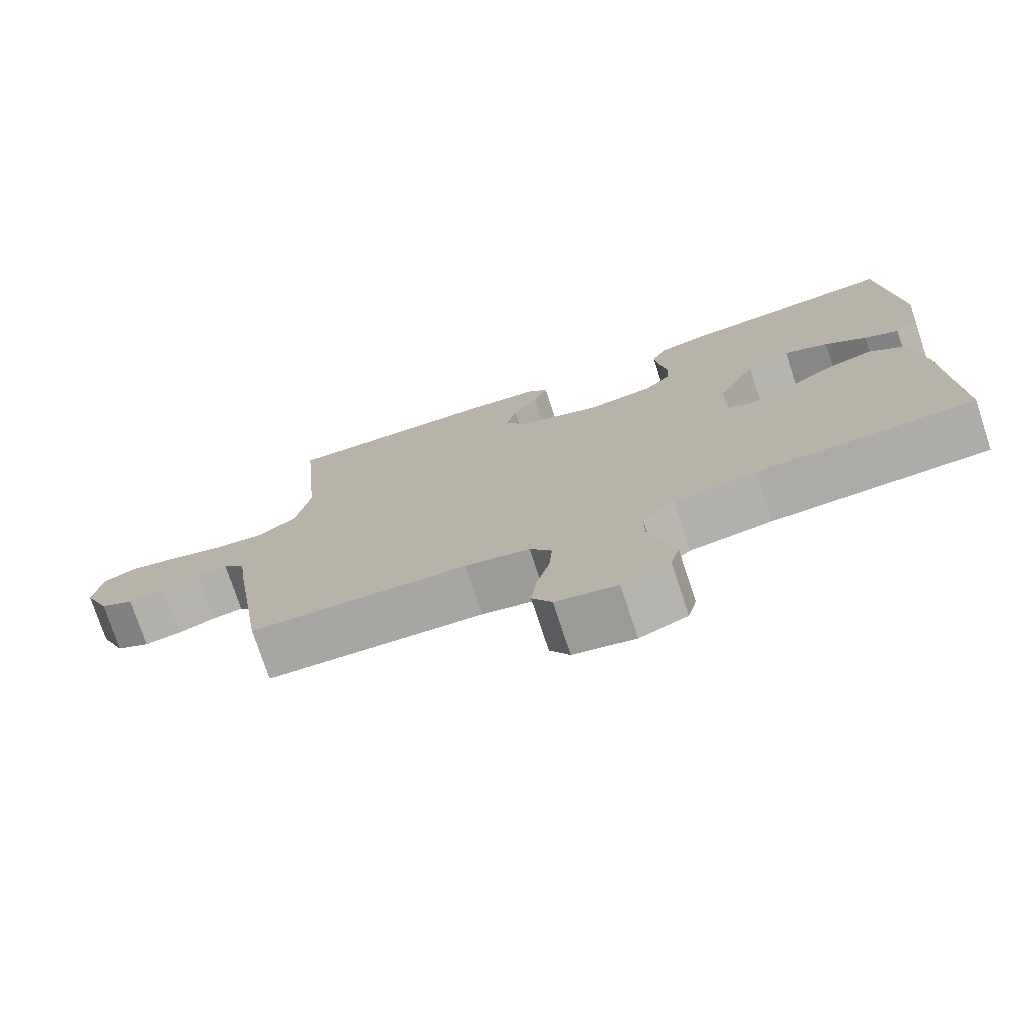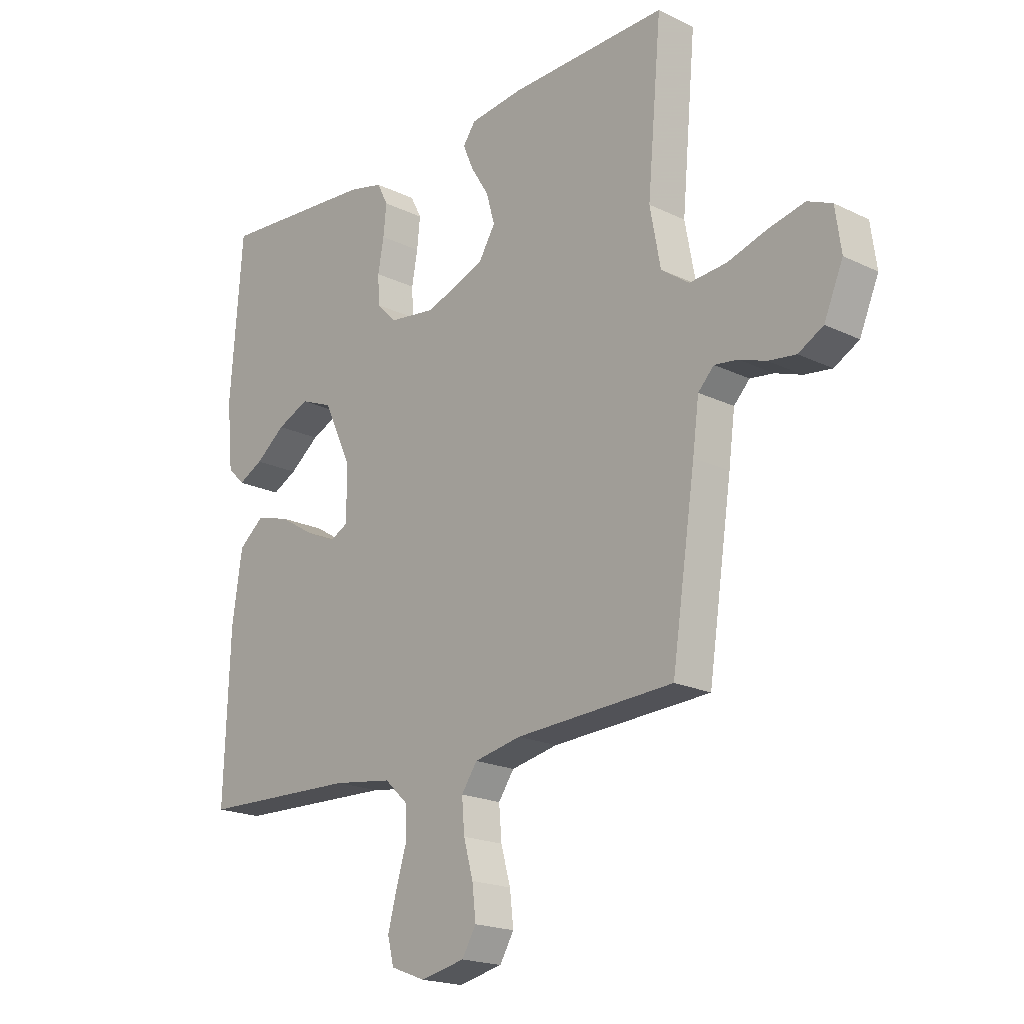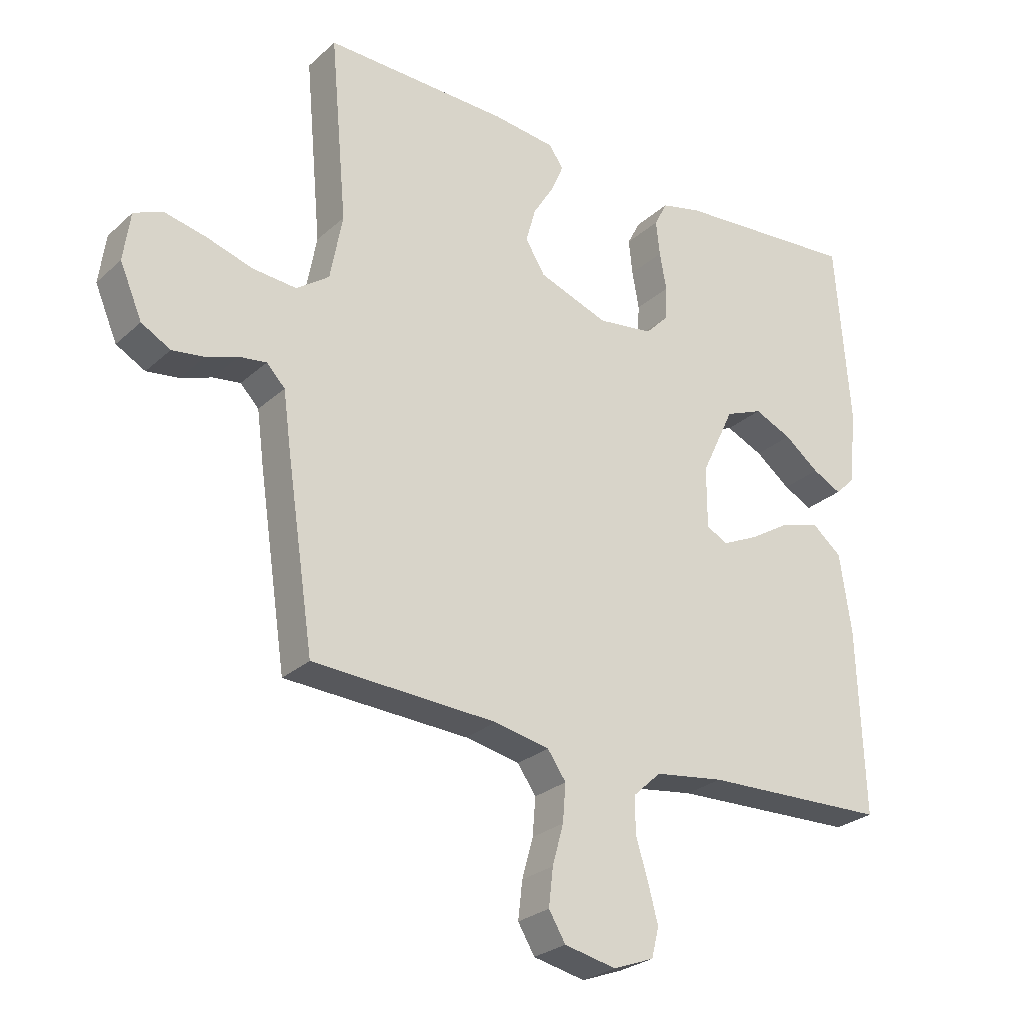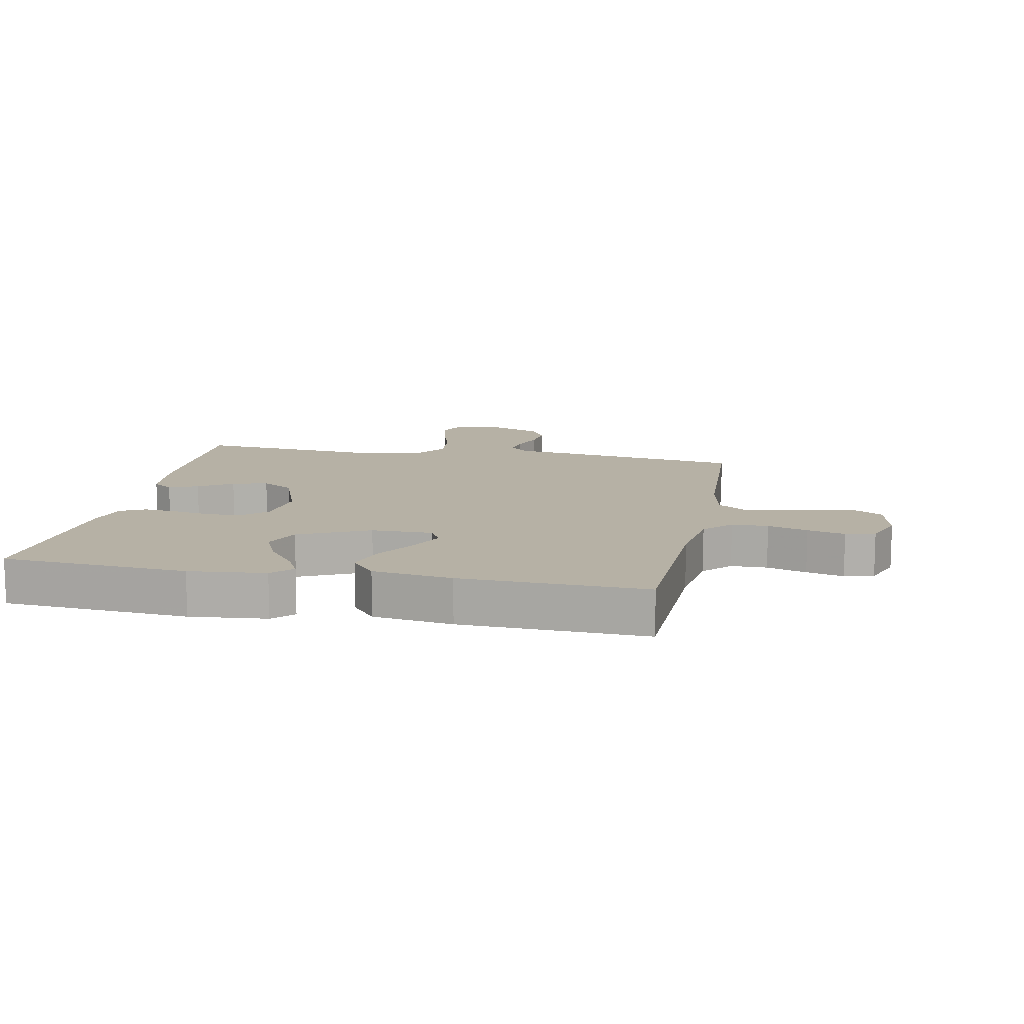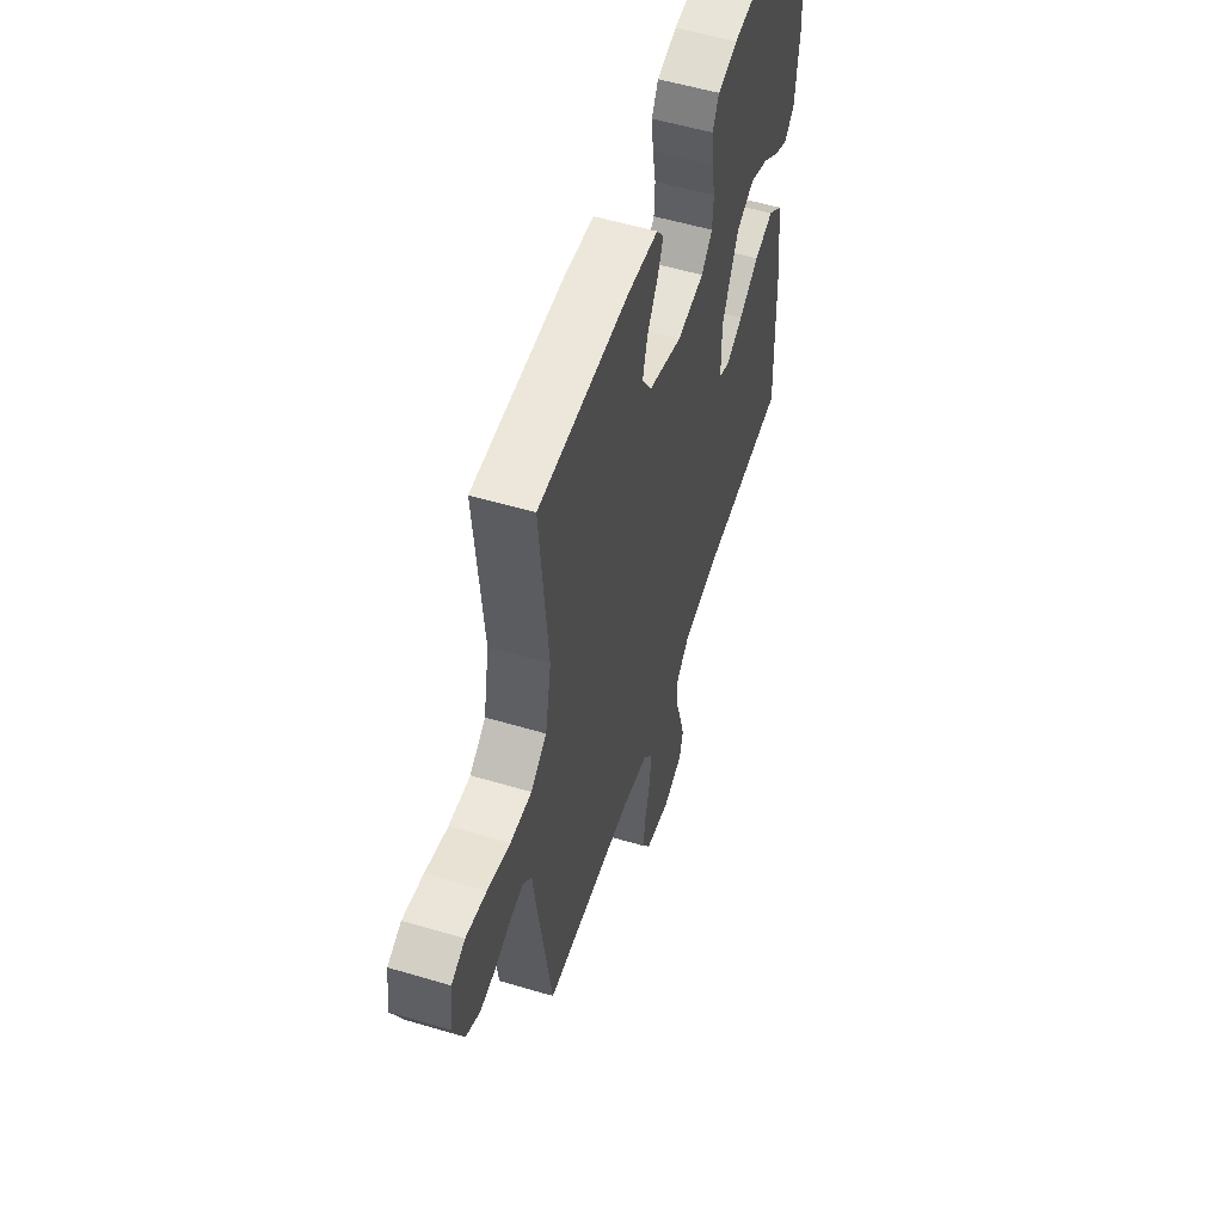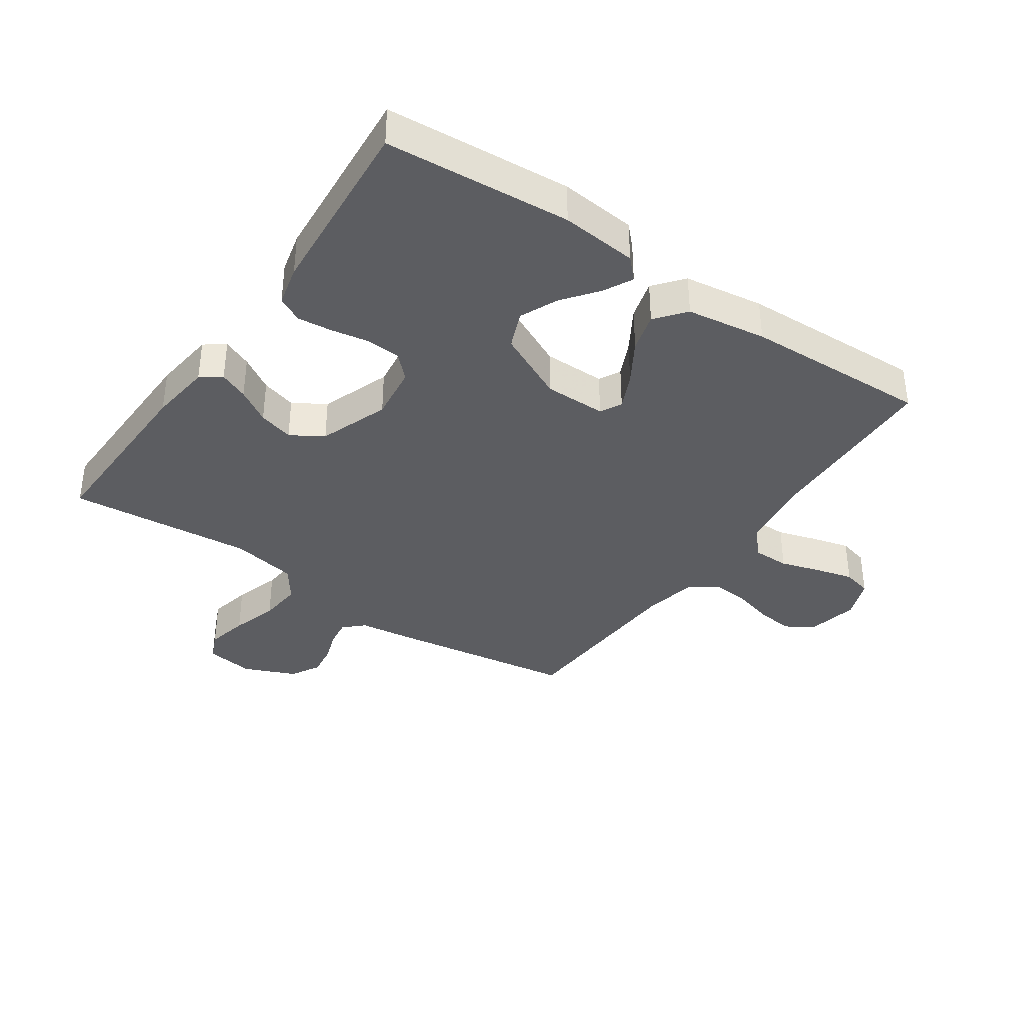
<metadata>
{"format":"obj","ext":"obj","renderer":"f3d","projection":"perspective","resolution":1024,"background":"white","views":[{"elev":-75.7,"azim":18.3,"up":"+Z"},{"elev":-19.5,"azim":-132.1,"up":"+Z"},{"elev":-26.7,"azim":-36.1,"up":"+Z"},{"elev":12.0,"azim":101.1,"up":"+Y"},{"elev":55.0,"azim":-72.5,"up":"+Z"},{"elev":-37.0,"azim":55.4,"up":"+Y"}]}
</metadata>
<code>
v -0.5 0.07 -0.5
v -0.545 0.07 -0.2
v -0.557 0.07 -0.11
v -0.587 0.07 -0.079
v -0.631 0.07 -0.085
v -0.682 0.07 -0.103
v -0.734 0.07 -0.11
v -0.781 0.07 -0.084
v -0.817 0.07 0
v -0.806 0.07 0.079
v -0.76 0.07 0.099
v -0.692 0.07 0.084
v -0.617 0.07 0.061
v -0.546 0.07 0.055
v -0.493 0.07 0.093
v -0.473 0.07 0.2
v -0.5 0.07 0.5
v -0.2 0.07 0.493
v -0.099 0.07 0.481
v -0.075 0.07 0.448
v -0.095 0.07 0.401
v -0.129 0.07 0.346
v -0.145 0.07 0.289
v -0.113 0.07 0.237
v 0 0.07 0.196
v 0.09 0.07 0.208
v 0.127 0.07 0.246
v 0.13 0.07 0.301
v 0.119 0.07 0.362
v 0.113 0.07 0.419
v 0.134 0.07 0.46
v 0.2 0.07 0.476
v 0.5 0.07 0.5
v 0.523 0.07 0.2
v 0.511 0.07 0.076
v 0.478 0.07 0.044
v 0.431 0.07 0.068
v 0.374 0.07 0.112
v 0.313 0.07 0.139
v 0.252 0.07 0.114
v 0.198 0.07 0
v 0.198 0.07 -0.1
v 0.233 0.07 -0.118
v 0.291 0.07 -0.091
v 0.358 0.07 -0.05
v 0.422 0.07 -0.032
v 0.47 0.07 -0.071
v 0.489 0.07 -0.2
v 0.5 0.07 -0.5
v 0.2 0.07 -0.51
v 0.087 0.07 -0.526
v 0.042 0.07 -0.568
v 0.042 0.07 -0.627
v 0.062 0.07 -0.692
v 0.078 0.07 -0.753
v 0.066 0.07 -0.801
v 0 0.07 -0.826
v -0.084 0.07 -0.808
v -0.111 0.07 -0.763
v -0.104 0.07 -0.702
v -0.086 0.07 -0.637
v -0.081 0.07 -0.576
v -0.111 0.07 -0.533
v -0.2 0.07 -0.515
v -0.5 0 -0.5
v -0.545 0 -0.2
v -0.557 0 -0.11
v -0.587 0 -0.079
v -0.631 0 -0.085
v -0.682 0 -0.103
v -0.734 0 -0.11
v -0.781 0 -0.084
v -0.817 0 0
v -0.806 0 0.079
v -0.76 0 0.099
v -0.692 0 0.084
v -0.617 0 0.061
v -0.546 0 0.055
v -0.493 0 0.093
v -0.473 0 0.2
v -0.5 0 0.5
v -0.2 0 0.493
v -0.099 0 0.481
v -0.075 0 0.448
v -0.095 0 0.401
v -0.129 0 0.346
v -0.145 0 0.289
v -0.113 0 0.237
v 0 0 0.196
v 0.09 0 0.208
v 0.127 0 0.246
v 0.13 0 0.301
v 0.119 0 0.362
v 0.113 0 0.419
v 0.134 0 0.46
v 0.2 0 0.476
v 0.5 0 0.5
v 0.523 0 0.2
v 0.511 0 0.076
v 0.478 0 0.044
v 0.431 0 0.068
v 0.374 0 0.112
v 0.313 0 0.139
v 0.252 0 0.114
v 0.198 0 0
v 0.198 0 -0.1
v 0.233 0 -0.118
v 0.291 0 -0.091
v 0.358 0 -0.05
v 0.422 0 -0.032
v 0.47 0 -0.071
v 0.489 0 -0.2
v 0.5 0 -0.5
v 0.2 0 -0.51
v 0.087 0 -0.526
v 0.042 0 -0.568
v 0.042 0 -0.627
v 0.062 0 -0.692
v 0.078 0 -0.753
v 0.066 0 -0.801
v 0 0 -0.826
v -0.084 0 -0.808
v -0.111 0 -0.763
v -0.104 0 -0.702
v -0.086 0 -0.637
v -0.081 0 -0.576
v -0.111 0 -0.533
v -0.2 0 -0.515
f 59 60 61
f 58 59 61
f 57 58 61
f 56 57 61
f 55 56 61
f 54 55 61
f 53 54 61
f 52 53 61 62
f 51 52 62 63
f 48 49 50
f 47 48 50
f 46 47 50
f 45 46 50
f 44 45 50
f 51 63 64
f 50 51 64
f 44 50 64
f 43 44 64
f 36 37 38
f 35 36 38
f 34 35 38
f 33 34 38
f 32 33 38
f 31 32 38
f 30 31 38
f 29 30 38
f 28 29 38
f 27 28 38 39
f 26 27 39 40
f 20 21 22
f 19 20 22
f 18 19 22
f 17 18 22
f 16 17 22
f 15 16 22 23
f 14 15 23 24
f 11 12 13
f 10 11 13
f 9 10 13
f 8 9 13
f 7 8 13
f 6 7 13
f 5 6 13
f 4 5 13 14
f 14 24 25
f 4 14 25
f 3 4 25
f 1 2 3
f 64 1 3
f 43 64 3
f 42 43 3
f 3 25 26
f 42 3 26
f 41 42 26
f 26 40 41
f 125 124 123
f 125 123 122
f 125 122 121
f 125 121 120
f 125 120 119
f 125 119 118
f 125 118 117
f 126 125 117 116
f 127 126 116 115
f 114 113 112
f 114 112 111
f 114 111 110
f 114 110 109
f 114 109 108
f 128 127 115
f 128 115 114
f 128 114 108
f 128 108 107
f 102 101 100
f 102 100 99
f 102 99 98
f 102 98 97
f 102 97 96
f 102 96 95
f 102 95 94
f 102 94 93
f 102 93 92
f 103 102 92 91
f 104 103 91 90
f 86 85 84
f 86 84 83
f 86 83 82
f 86 82 81
f 86 81 80
f 87 86 80 79
f 88 87 79 78
f 77 76 75
f 77 75 74
f 77 74 73
f 77 73 72
f 77 72 71
f 77 71 70
f 77 70 69
f 78 77 69 68
f 89 88 78
f 89 78 68
f 89 68 67
f 67 66 65
f 67 65 128
f 67 128 107
f 67 107 106
f 90 89 67
f 90 67 106
f 90 106 105
f 105 104 90
f 1 65 66 2
f 2 66 67 3
f 3 67 68 4
f 4 68 69 5
f 5 69 70 6
f 6 70 71 7
f 7 71 72 8
f 8 72 73 9
f 9 73 74 10
f 10 74 75 11
f 11 75 76 12
f 12 76 77 13
f 13 77 78 14
f 14 78 79 15
f 15 79 80 16
f 16 80 81 17
f 17 81 82 18
f 18 82 83 19
f 19 83 84 20
f 20 84 85 21
f 21 85 86 22
f 22 86 87 23
f 23 87 88 24
f 24 88 89 25
f 25 89 90 26
f 26 90 91 27
f 27 91 92 28
f 28 92 93 29
f 29 93 94 30
f 30 94 95 31
f 31 95 96 32
f 32 96 97 33
f 33 97 98 34
f 34 98 99 35
f 35 99 100 36
f 36 100 101 37
f 37 101 102 38
f 38 102 103 39
f 39 103 104 40
f 40 104 105 41
f 41 105 106 42
f 42 106 107 43
f 43 107 108 44
f 44 108 109 45
f 45 109 110 46
f 46 110 111 47
f 47 111 112 48
f 48 112 113 49
f 49 113 114 50
f 50 114 115 51
f 51 115 116 52
f 52 116 117 53
f 53 117 118 54
f 54 118 119 55
f 55 119 120 56
f 56 120 121 57
f 57 121 122 58
f 58 122 123 59
f 59 123 124 60
f 60 124 125 61
f 61 125 126 62
f 62 126 127 63
f 63 127 128 64
f 64 128 65 1

</code>
